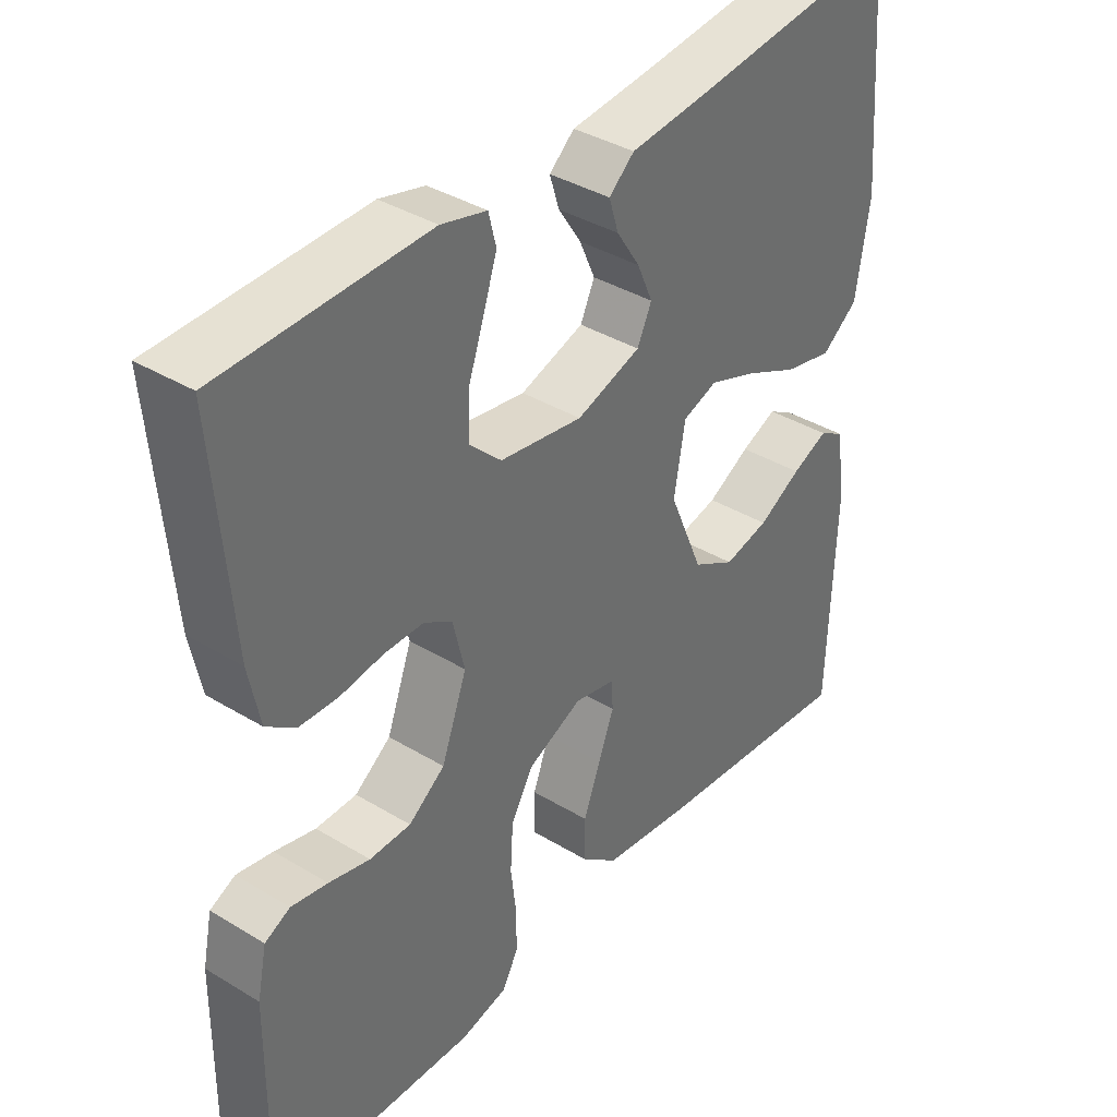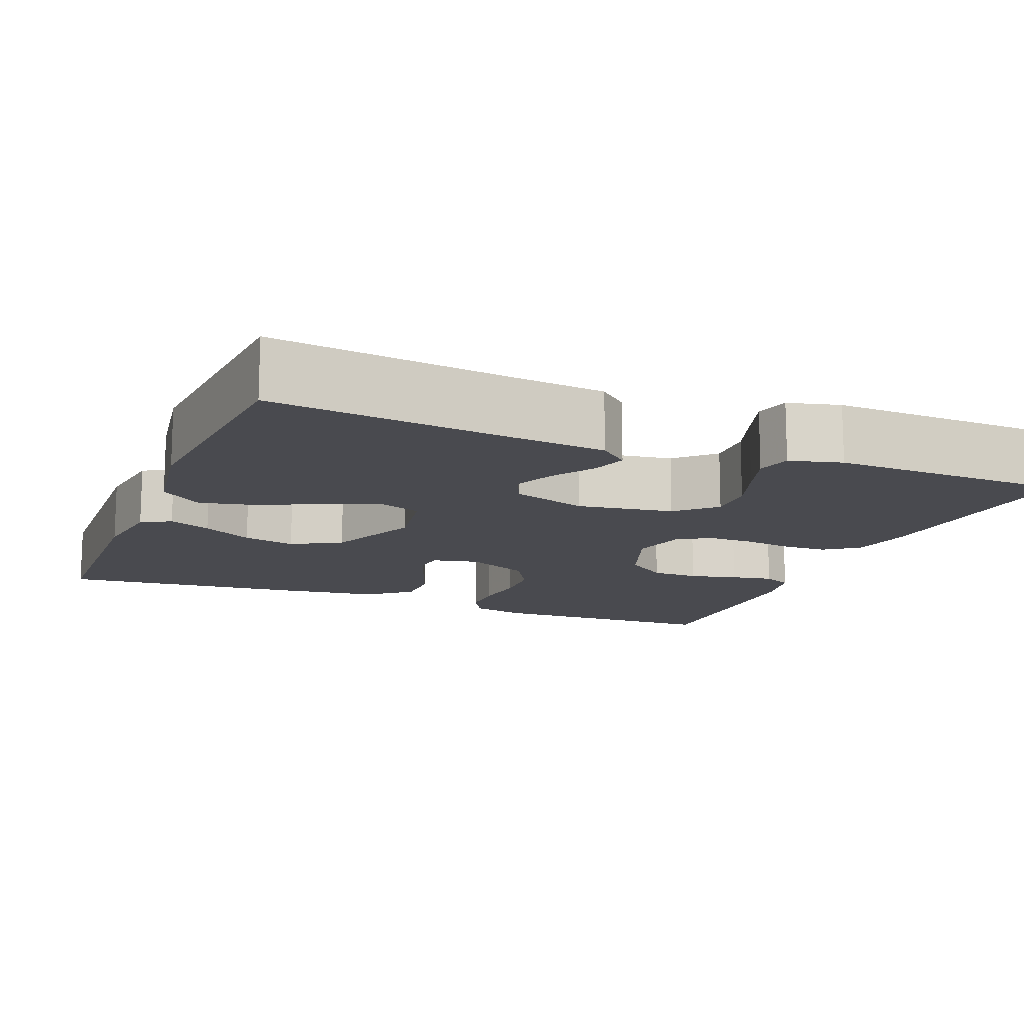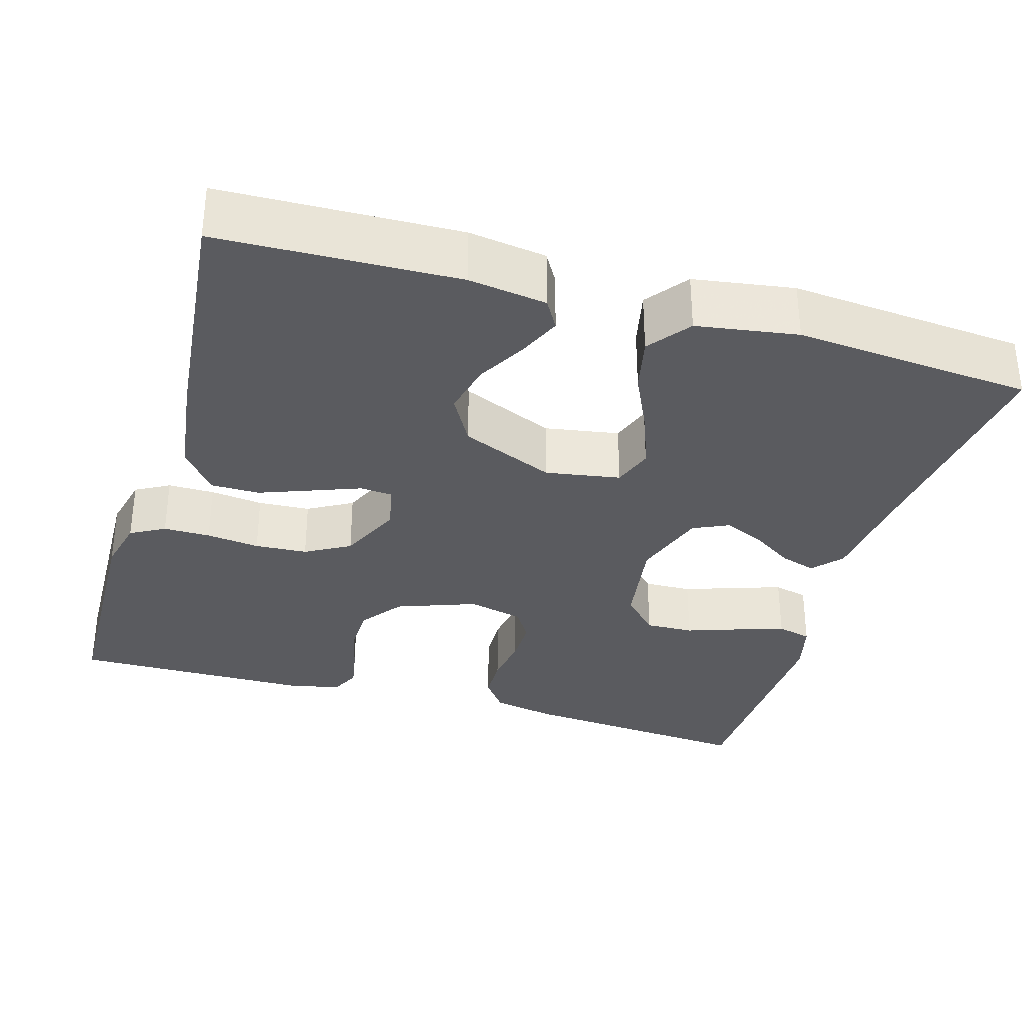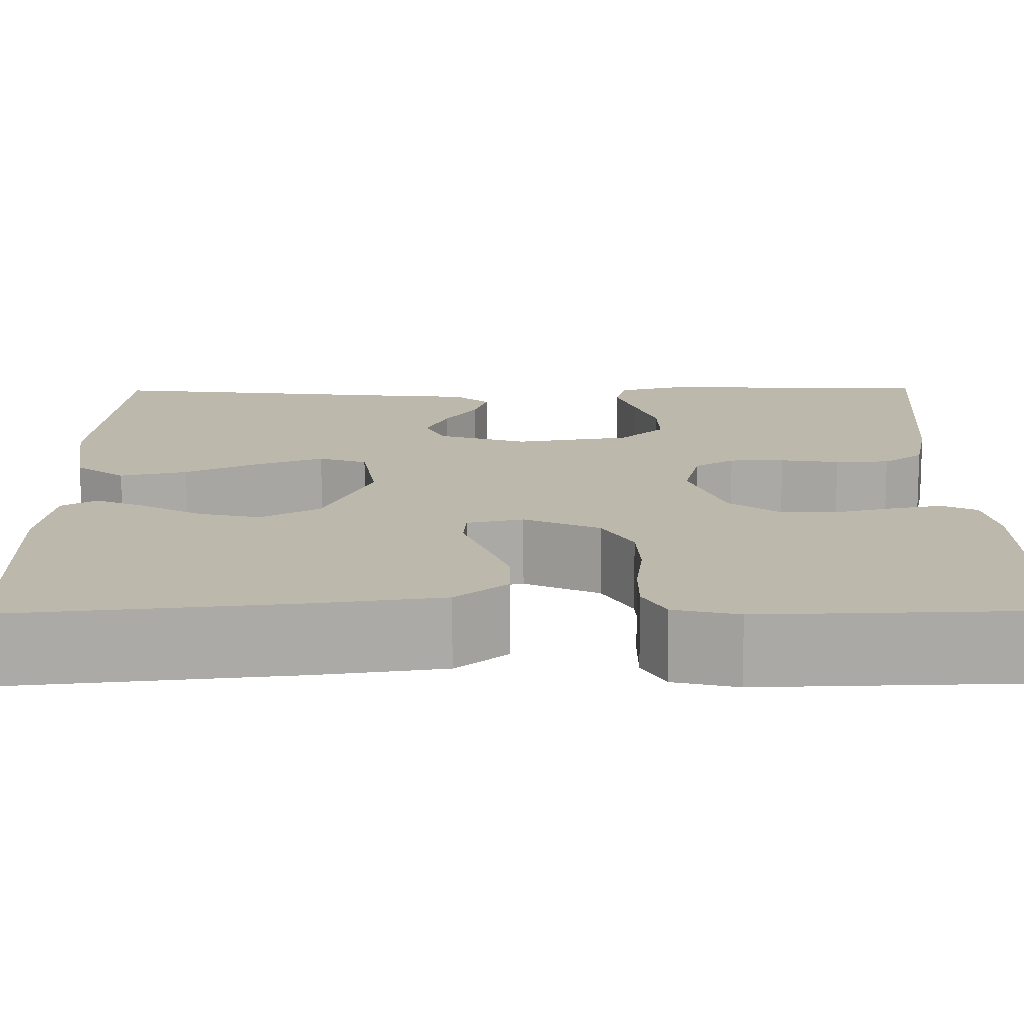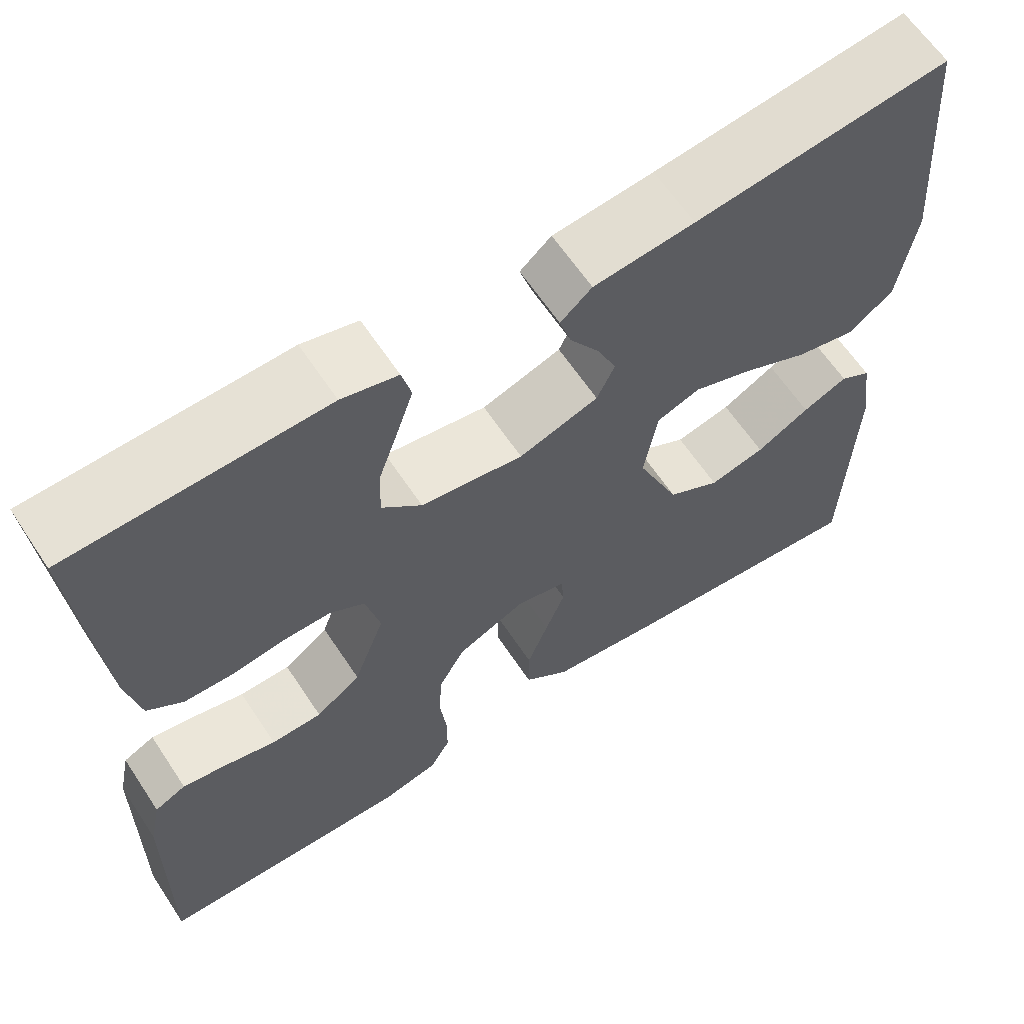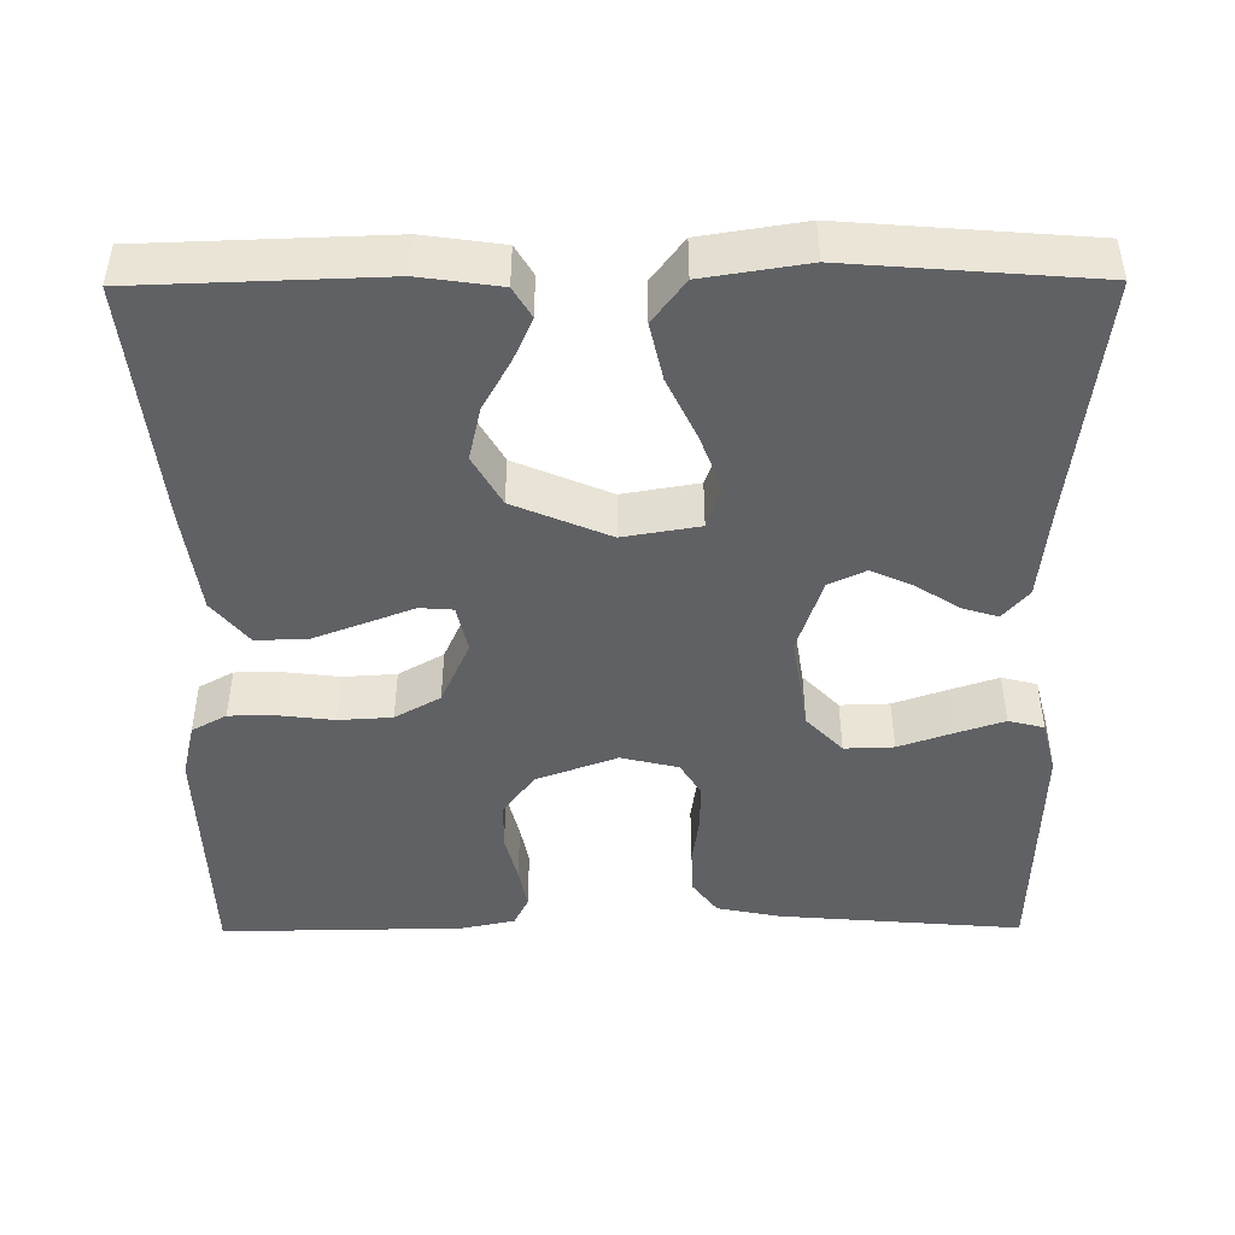
<metadata>
{"format":"obj","ext":"obj","renderer":"f3d","projection":"perspective","resolution":1024,"background":"white","views":[{"elev":38.0,"azim":127.6,"up":"+Z"},{"elev":-13.5,"azim":-22.0,"up":"+Y"},{"elev":-33.0,"azim":-106.5,"up":"+Y"},{"elev":-75.4,"azim":0.2,"up":"+Z"},{"elev":62.9,"azim":146.5,"up":"+Z"},{"elev":-45.9,"azim":-89.6,"up":"+Y"}]}
</metadata>
<code>
v -0.5 0.07 0.5
v -0.2 0.07 0.465
v -0.081 0.07 0.453
v -0.044 0.07 0.421
v -0.058 0.07 0.376
v -0.092 0.07 0.324
v -0.115 0.07 0.272
v -0.094 0.07 0.227
v 0 0.07 0.196
v 0.121 0.07 0.215
v 0.168 0.07 0.26
v 0.166 0.07 0.321
v 0.143 0.07 0.387
v 0.123 0.07 0.447
v 0.134 0.07 0.491
v 0.2 0.07 0.508
v 0.5 0.07 0.5
v 0.475 0.07 0.2
v 0.459 0.07 0.12
v 0.417 0.07 0.089
v 0.36 0.07 0.087
v 0.298 0.07 0.096
v 0.24 0.07 0.096
v 0.199 0.07 0.071
v 0.182 0.07 0
v 0.219 0.07 -0.1
v 0.272 0.07 -0.139
v 0.332 0.07 -0.14
v 0.392 0.07 -0.125
v 0.445 0.07 -0.115
v 0.482 0.07 -0.133
v 0.496 0.07 -0.2
v 0.5 0.07 -0.5
v 0.2 0.07 -0.509
v 0.132 0.07 -0.493
v 0.108 0.07 -0.45
v 0.108 0.07 -0.391
v 0.116 0.07 -0.324
v 0.112 0.07 -0.258
v 0.08 0.07 -0.202
v 0 0.07 -0.166
v -0.059 0.07 -0.179
v -0.062 0.07 -0.22
v -0.039 0.07 -0.28
v -0.014 0.07 -0.346
v -0.014 0.07 -0.407
v -0.068 0.07 -0.451
v -0.2 0.07 -0.469
v -0.5 0.07 -0.5
v -0.51 0.07 -0.2
v -0.496 0.07 -0.102
v -0.459 0.07 -0.08
v -0.406 0.07 -0.103
v -0.343 0.07 -0.138
v -0.277 0.07 -0.153
v -0.215 0.07 -0.118
v -0.165 0.07 0
v -0.181 0.07 0.094
v -0.232 0.07 0.112
v -0.302 0.07 0.086
v -0.38 0.07 0.049
v -0.451 0.07 0.033
v -0.504 0.07 0.073
v -0.524 0.07 0.2
v -0.5 0 0.5
v -0.2 0 0.465
v -0.081 0 0.453
v -0.044 0 0.421
v -0.058 0 0.376
v -0.092 0 0.324
v -0.115 0 0.272
v -0.094 0 0.227
v 0 0 0.196
v 0.121 0 0.215
v 0.168 0 0.26
v 0.166 0 0.321
v 0.143 0 0.387
v 0.123 0 0.447
v 0.134 0 0.491
v 0.2 0 0.508
v 0.5 0 0.5
v 0.475 0 0.2
v 0.459 0 0.12
v 0.417 0 0.089
v 0.36 0 0.087
v 0.298 0 0.096
v 0.24 0 0.096
v 0.199 0 0.071
v 0.182 0 0
v 0.219 0 -0.1
v 0.272 0 -0.139
v 0.332 0 -0.14
v 0.392 0 -0.125
v 0.445 0 -0.115
v 0.482 0 -0.133
v 0.496 0 -0.2
v 0.5 0 -0.5
v 0.2 0 -0.509
v 0.132 0 -0.493
v 0.108 0 -0.45
v 0.108 0 -0.391
v 0.116 0 -0.324
v 0.112 0 -0.258
v 0.08 0 -0.202
v 0 0 -0.166
v -0.059 0 -0.179
v -0.062 0 -0.22
v -0.039 0 -0.28
v -0.014 0 -0.346
v -0.014 0 -0.407
v -0.068 0 -0.451
v -0.2 0 -0.469
v -0.5 0 -0.5
v -0.51 0 -0.2
v -0.496 0 -0.102
v -0.459 0 -0.08
v -0.406 0 -0.103
v -0.343 0 -0.138
v -0.277 0 -0.153
v -0.215 0 -0.118
v -0.165 0 0
v -0.181 0 0.094
v -0.232 0 0.112
v -0.302 0 0.086
v -0.38 0 0.049
v -0.451 0 0.033
v -0.504 0 0.073
v -0.524 0 0.2
f 64 1 2
f 63 64 2
f 62 63 2
f 61 62 2
f 60 61 2
f 4 5 6
f 3 4 6
f 2 3 6
f 60 2 6
f 59 60 6
f 52 53 54
f 51 52 54
f 50 51 54
f 49 50 54
f 48 49 54
f 47 48 54
f 46 47 54
f 45 46 54
f 45 54 55
f 44 45 55
f 43 44 55
f 42 43 55 56
f 36 37 38
f 35 36 38
f 34 35 38
f 33 34 38
f 32 33 38
f 31 32 38
f 30 31 38
f 29 30 38
f 28 29 38
f 27 28 38 39
f 26 27 39 40
f 20 21 22
f 19 20 22
f 18 19 22
f 17 18 22
f 16 17 22
f 15 16 22
f 14 15 22
f 13 14 22
f 12 13 22
f 11 12 22 23
f 10 11 23 24
f 59 6 7
f 58 59 7 8
f 41 42 56 57
f 58 8 9
f 57 58 9
f 41 57 9
f 40 41 9
f 26 40 9
f 25 26 9
f 9 10 24 25
f 66 65 128
f 66 128 127
f 66 127 126
f 66 126 125
f 66 125 124
f 70 69 68
f 70 68 67
f 70 67 66
f 70 66 124
f 70 124 123
f 118 117 116
f 118 116 115
f 118 115 114
f 118 114 113
f 118 113 112
f 118 112 111
f 118 111 110
f 118 110 109
f 119 118 109
f 119 109 108
f 119 108 107
f 120 119 107 106
f 102 101 100
f 102 100 99
f 102 99 98
f 102 98 97
f 102 97 96
f 102 96 95
f 102 95 94
f 102 94 93
f 102 93 92
f 103 102 92 91
f 104 103 91 90
f 86 85 84
f 86 84 83
f 86 83 82
f 86 82 81
f 86 81 80
f 86 80 79
f 86 79 78
f 86 78 77
f 86 77 76
f 87 86 76 75
f 88 87 75 74
f 71 70 123
f 72 71 123 122
f 121 120 106 105
f 73 72 122
f 73 122 121
f 73 121 105
f 73 105 104
f 73 104 90
f 73 90 89
f 89 88 74 73
f 1 65 66 2
f 2 66 67 3
f 3 67 68 4
f 4 68 69 5
f 5 69 70 6
f 6 70 71 7
f 7 71 72 8
f 8 72 73 9
f 9 73 74 10
f 10 74 75 11
f 11 75 76 12
f 12 76 77 13
f 13 77 78 14
f 14 78 79 15
f 15 79 80 16
f 16 80 81 17
f 17 81 82 18
f 18 82 83 19
f 19 83 84 20
f 20 84 85 21
f 21 85 86 22
f 22 86 87 23
f 23 87 88 24
f 24 88 89 25
f 25 89 90 26
f 26 90 91 27
f 27 91 92 28
f 28 92 93 29
f 29 93 94 30
f 30 94 95 31
f 31 95 96 32
f 32 96 97 33
f 33 97 98 34
f 34 98 99 35
f 35 99 100 36
f 36 100 101 37
f 37 101 102 38
f 38 102 103 39
f 39 103 104 40
f 40 104 105 41
f 41 105 106 42
f 42 106 107 43
f 43 107 108 44
f 44 108 109 45
f 45 109 110 46
f 46 110 111 47
f 47 111 112 48
f 48 112 113 49
f 49 113 114 50
f 50 114 115 51
f 51 115 116 52
f 52 116 117 53
f 53 117 118 54
f 54 118 119 55
f 55 119 120 56
f 56 120 121 57
f 57 121 122 58
f 58 122 123 59
f 59 123 124 60
f 60 124 125 61
f 61 125 126 62
f 62 126 127 63
f 63 127 128 64
f 64 128 65 1

</code>
